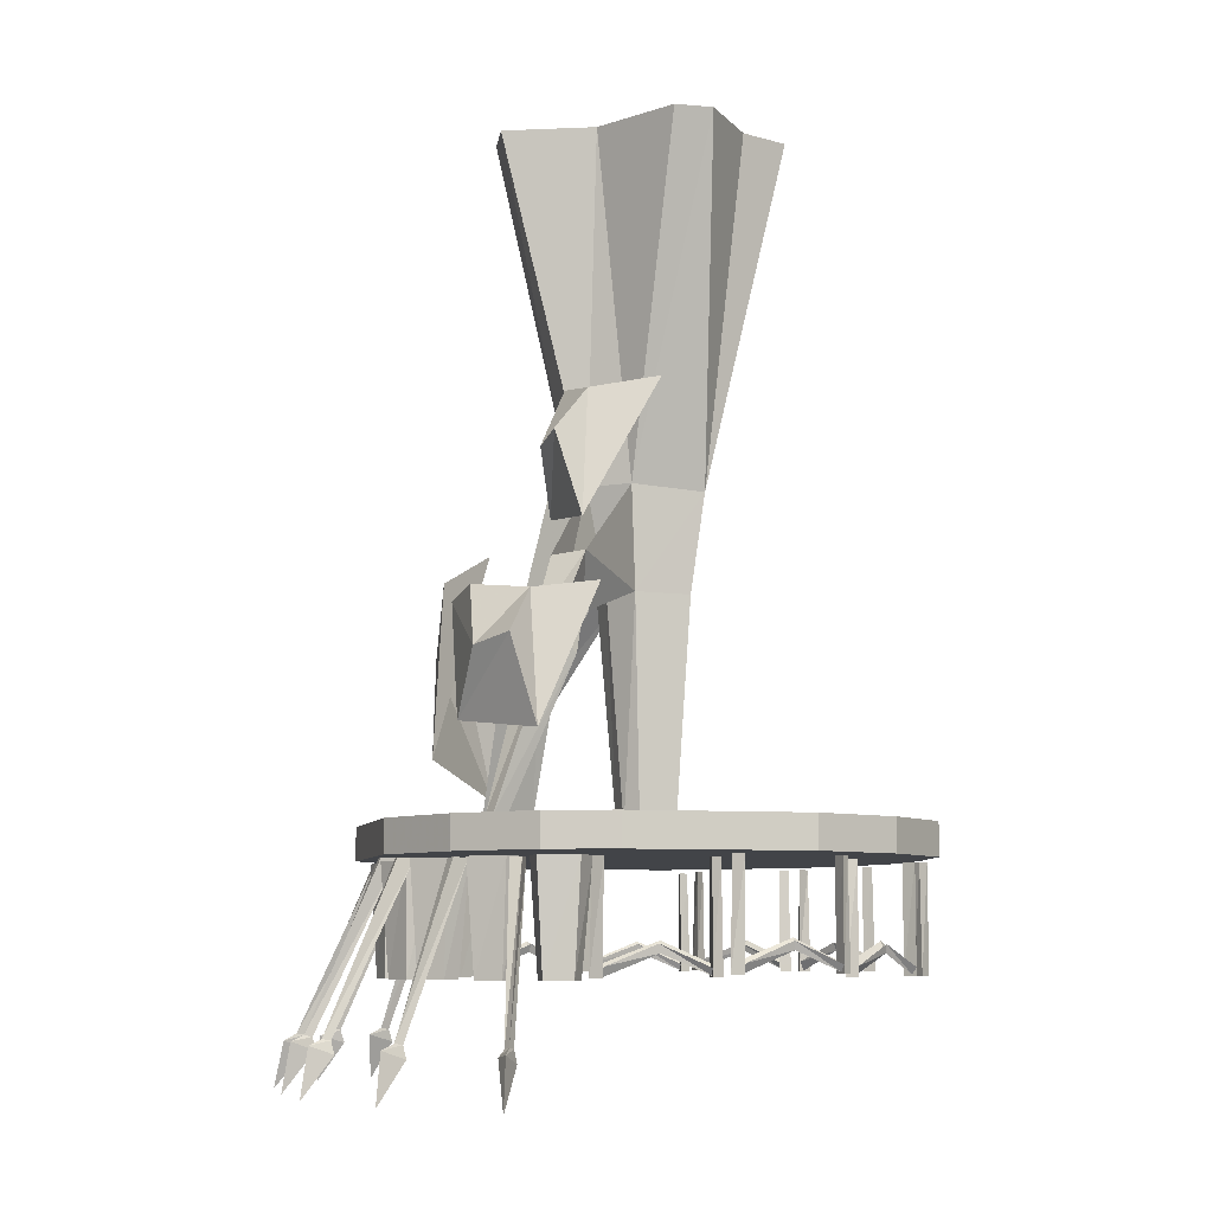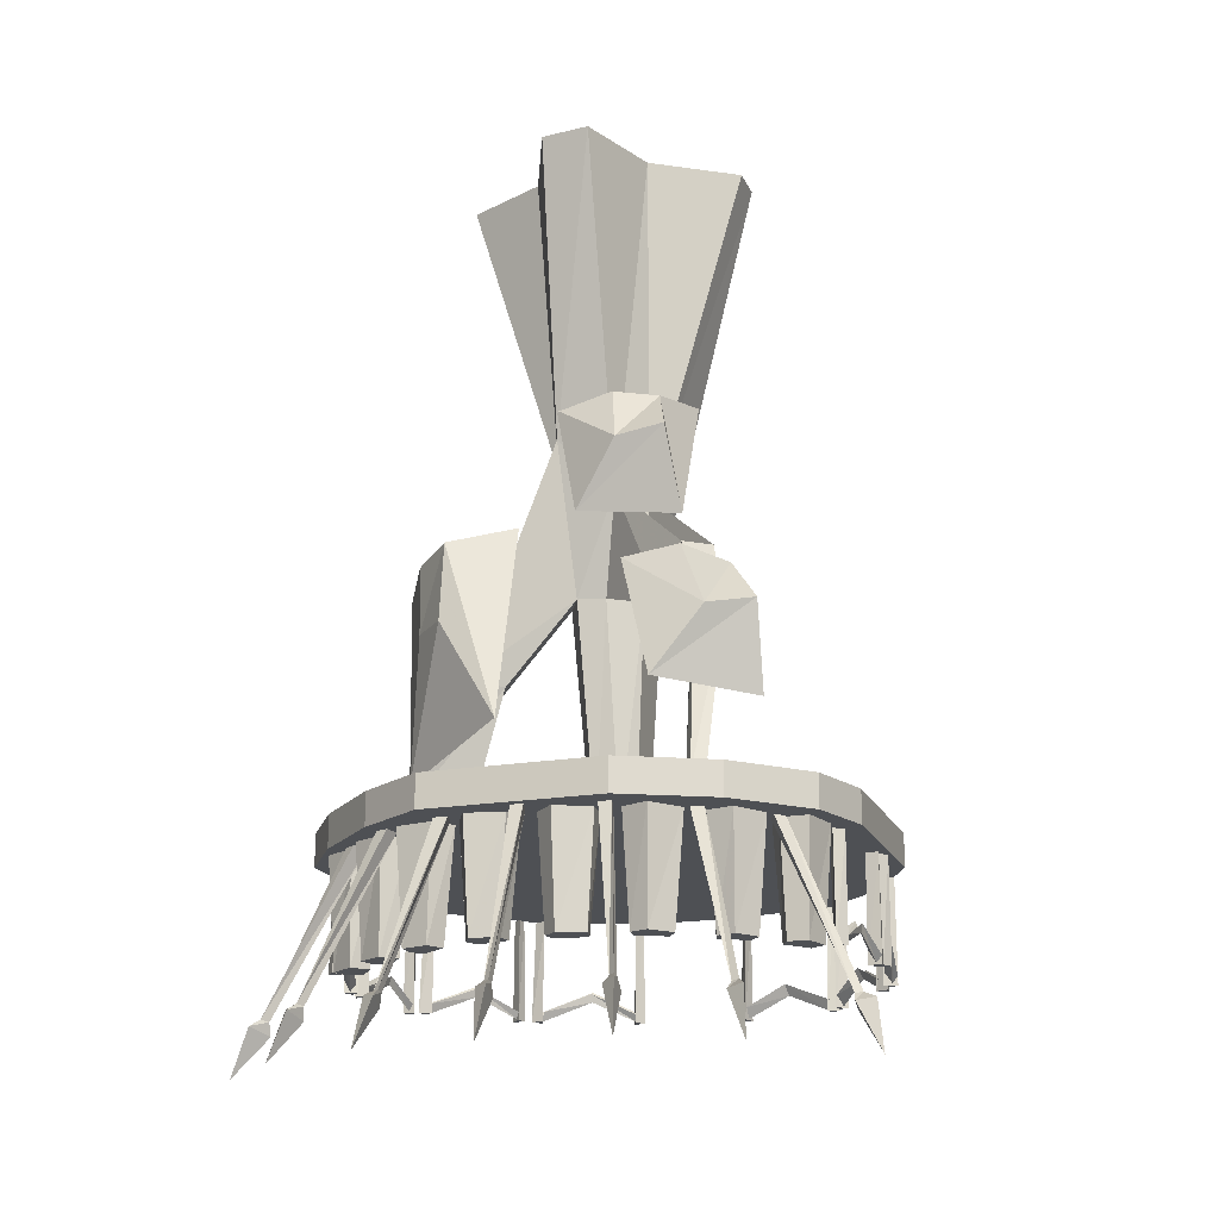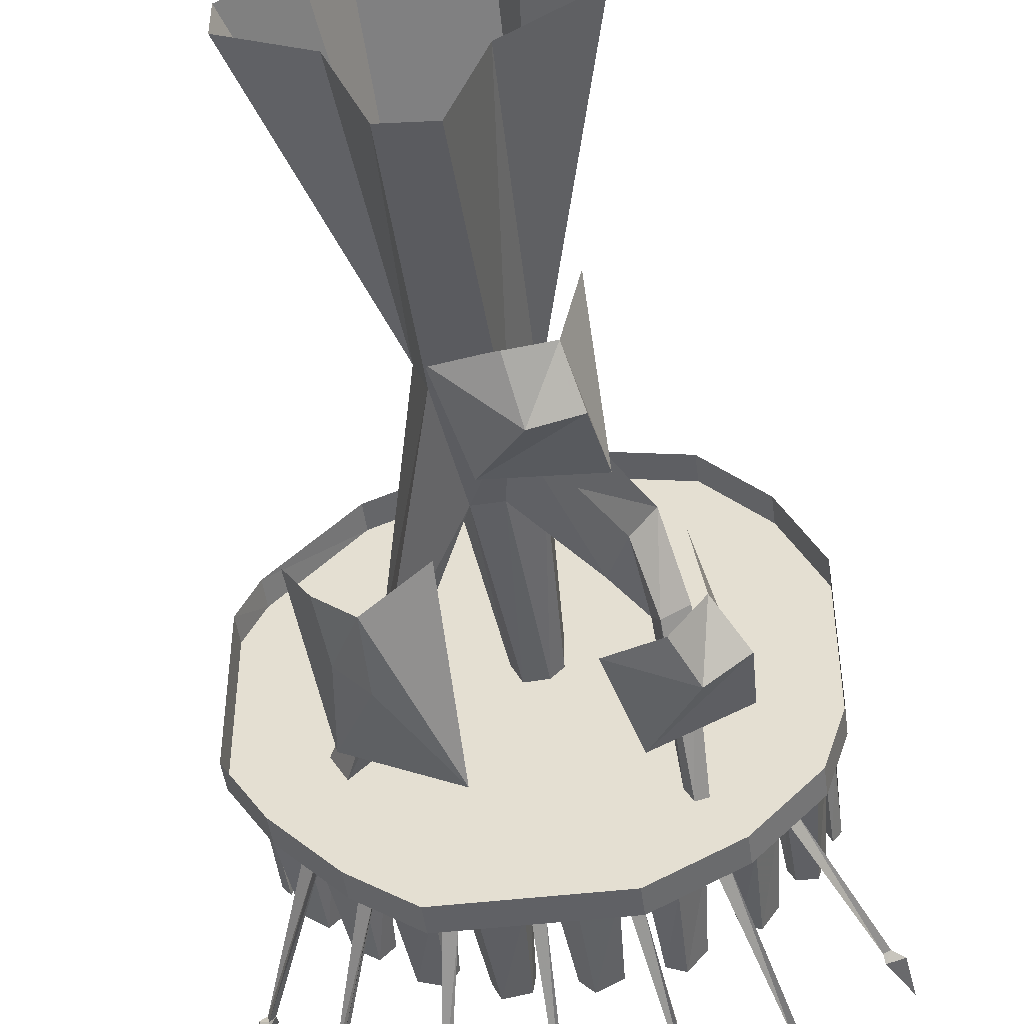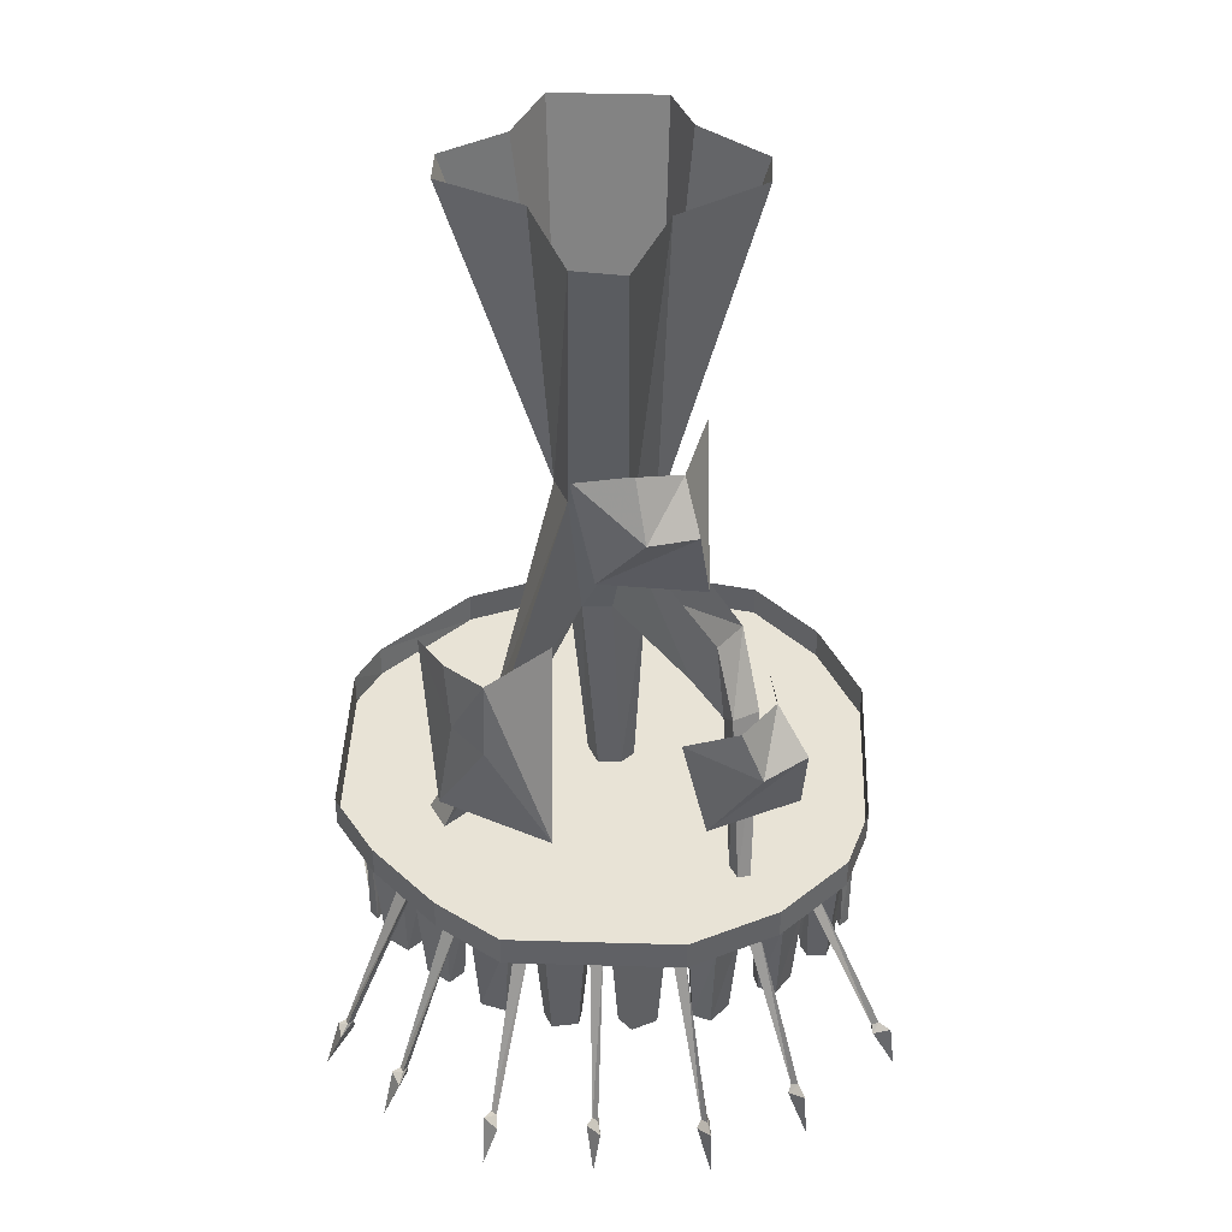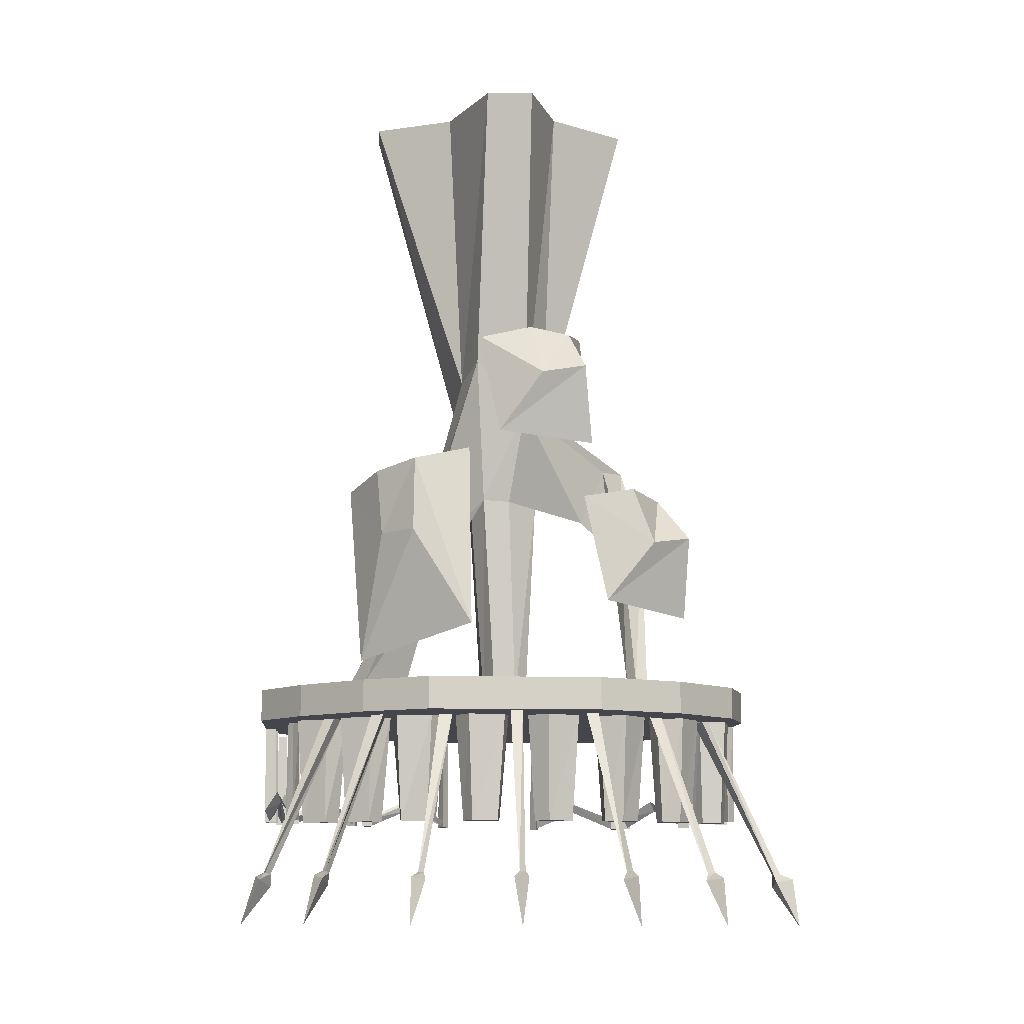
<metadata>
{"format":"obj","ext":"obj","renderer":"f3d","projection":"perspective","resolution":1024,"background":"white","views":[{"elev":-7.9,"azim":-103.9,"up":"+Y"},{"elev":-18.7,"azim":-161.4,"up":"+Y"},{"elev":-47.2,"azim":-172.4,"up":"+Z"},{"elev":41.9,"azim":-178.0,"up":"+Y"},{"elev":-10.0,"azim":175.8,"up":"+Y"}]}
</metadata>
<code>
v -162 -539 -113
v -142 -539 -113
v -144 -617 -108
v -158 -617 -108
v -134 -539 -100
v -155 -539 -75
v -153 -617 -82
v -139 -617 -99
v -169 -539 -86
v -164 -617 -89
v -123 -539 -150
v -104 -539 -145
v -108 -617 -140
v -121 -617 -144
v -100 -539 -130
v -128 -539 -112
v -124 -617 -118
v -105 -617 -130
v -138 -539 -127
v -132 -617 -128
v 95 -539 -167
v 98 -539 -147
v 91 -617 -149
v 91 -617 -162
v 85 -539 -138
v 58 -539 -158
v 65 -617 -156
v 83 -617 -143
v 69 -539 -172
v 72 -617 -168
v -76 -539 -178
v -57 -539 -170
v -61 -617 -167
v -74 -617 -172
v -55 -539 -155
v -84 -539 -140
v -80 -617 -146
v -60 -617 -156
v -93 -539 -156
v -87 -617 -157
v 137 -539 -136
v 135 -539 -116
v 129 -617 -120
v 132 -617 -132
v 120 -539 -111
v 99 -539 -137
v 105 -617 -133
v 119 -617 -116
v 114 -539 -148
v 115 -617 -143
v 170 -539 -106
v 167 -539 -86
v 161 -617 -90
v 165 -617 -102
v 152 -539 -81
v 132 -539 -108
v 138 -617 -104
v 151 -617 -86
v 148 -539 -119
v 148 -617 -114
v 42 -539 -186
v 51 -539 -169
v 45 -617 -169
v 39 -617 -181
v 43 -539 -156
v 11 -539 -164
v 18 -617 -165
v 40 -617 -160
v 15 -539 -181
v 20 -617 -178
v -17 -539 -188
v -3 -539 -174
v -8 -617 -172
v -18 -617 -182
v -7 -539 -159
v -39 -539 -157
v -33 -617 -160
v -11 -617 -162
v -41 -539 -175
v -36 -617 -173
v -184 -536 -64
v 8 -536 -64
v 8 -536 63
v -184 -536 64
v 8 -536 192
v -24 -536 192
v -104 -536 176
v -152 -536 128
v 200 -536 64
v 184 -536 95
v 120 -536 160
v 40 -536 192
v 200 -536 -64
v 8 -536 -192
v 72 -536 -192
v 120 -536 -160
v 168 -536 -112
v -168 -536 -112
v -120 -536 -160
v -56 -536 -192
v 184 -512 96
v 120 -512 160
v 168 -512 -112
v 200 -512 -64
v 120 -512 -160
v 40 -512 192
v 72 -512 -192
v 8 -512 -192
v -24 -512 192
v -56 -512 -192
v -104 -512 176
v -120 -512 -160
v -152 -512 128
v -168 -512 -112
v -184 -512 -64
v -184 -512 64
v 200 -512 64
v -11 -277 -45
v 29 -238 -54
v 22 -350 -30
v 1 -351 -28
v 40 -280 36
v -28 -280 36
v -22 -352 27
v 31 -352 26
v -28 -276 -17
v -22 -351 -13
v 40 -249 -19
v 32 -352 -12
v 21 -513 18
v 20 -513 -2
v -14 -513 -8
v -14 -513 18
v -5 -513 -17
v 12 -513 -18
v -84 -508 -122
v -90 -510 -131
v -83 -388 -100
v -77 -401 -84
v -94 -510 -117
v -92 -404 -71
v -99 -511 -128
v -101 -390 -88
v -54 -376 -74
v -71 -336 -84
v -88 -334 -64
v -62 -373 -60
v 85 -421 -67
v 82 -419 -88
v 70 -425 -52
v 62 -420 -63
v 95 -505 -71
v 130 -507 -72
v 118 -506 -93
v 86 -506 -62
v 52 -24 -36
v 112 -24 -8
v 112 -24 20
v 68 -24 48
v 48 -24 96
v -32 -24 96
v 24 -24 -104
v -12 -24 -108
v -36 -24 -44
v -96 -24 -4
v -48 -24 60
v -96 -24 24
v -148 -540 -119
v -142 -540 -126
v -193 -657 -139
v -198 -656 -137
v -137 -540 -114
v -193 -657 -133
v -106 -539 -155
v -97 -539 -157
v -133 -656 -196
v -138 -655 -197
v -100 -539 -144
v -136 -656 -191
v -55 -538 -183
v -46 -538 -183
v -69 -655 -230
v -73 -654 -233
v -52 -538 -171
v -73 -655 -227
v 2 -536 -185
v 11 -535 -185
v 8 -654 -232
v 4 -654 -235
v 5 -536 -173
v 4 -655 -229
v 54 -539 -181
v 64 -539 -181
v 80 -655 -228
v 76 -655 -231
v 57 -539 -169
v 76 -656 -225
v 105 -538 -159
v 114 -538 -155
v 148 -654 -192
v 146 -654 -196
v 103 -538 -147
v 143 -655 -191
v 142 -539 -128
v 150 -539 -122
v 192 -655 -149
v 191 -655 -154
v 137 -539 -117
v 187 -656 -149
v 195 -660 -162
v 198 -658 -150
v 208 -693 -159
v 187 -665 -146
v 148 -659 -205
v 154 -657 -194
v 161 -692 -205
v 144 -664 -188
v 75 -660 -240
v 85 -658 -232
v 86 -693 -245
v 78 -665 -223
v 2 -658 -244
v 12 -658 -236
v 7 -693 -249
v 4 -664 -227
v -76 -658 -242
v -66 -660 -234
v -77 -693 -247
v -75 -664 -225
v -143 -659 -206
v -131 -661 -200
v -145 -694 -209
v -137 -665 -189
v -207 -660 -141
v -194 -662 -143
v -211 -695 -143
v -193 -666 -131
v 195 -614 -1
v 198 -614 8
v 188 -614 6
v 186 -539 82
v 184 -539 76
v 183 -614 76
v 186 -614 84
v 191 -539 77
v 192 -614 77
v 193 -591 44
v 189 -599 44
v 192 -614 7
v 197 -606 7
v 187 -593 43
v 189 -607 6
v 191 -605 77
v 187 -613 77
v 184 -608 76
v 181 -538 87
v 180 -538 93
v 180 -613 94
v 183 -613 85
v 173 -538 87
v 173 -613 86
v 124 -538 144
v 125 -538 137
v 125 -613 137
v 123 -613 145
v 131 -538 143
v 132 -613 144
v 152 -590 119
v 150 -598 116
v 176 -613 89
v 180 -605 93
v 149 -592 114
v 173 -606 87
v 131 -604 143
v 127 -612 140
v 125 -607 137
v 117 -538 151
v 114 -538 156
v 113 -613 157
v 119 -613 149
v 109 -538 148
v 110 -613 147
v 42 -538 181
v 46 -538 175
v 46 -613 175
v 41 -613 182
v 49 -538 183
v 50 -613 184
v 78 -590 169
v 77 -598 165
v 112 -613 151
v 114 -605 156
v 77 -592 163
v 109 -606 148
v 49 -604 183
v 47 -612 179
v 46 -607 175
v -111 -540 159
v -106 -540 157
v -104 -615 157
v -113 -615 159
v -107 -540 166
v -107 -615 166
v -35 -540 183
v -41 -540 185
v -41 -615 185
v -33 -615 183
v -39 -540 176
v -38 -615 175
v -70 -592 169
v -72 -600 173
v -106 -615 162
v -106 -607 157
v -73 -594 174
v -107 -608 166
v -39 -606 176
v -39 -614 181
v -41 -609 185
v -162 -540 89
v -157 -540 90
v -155 -615 92
v -164 -615 88
v -163 -540 97
v -163 -615 97
v -115 -540 154
v -121 -540 152
v -121 -615 152
v -114 -615 155
v -114 -540 146
v -113 -615 146
v -135 -592 122
v -139 -600 124
v -160 -615 94
v -157 -607 90
v -141 -594 124
v -163 -608 97
v -114 -606 146
v -118 -614 150
v -121 -609 152
v -178 -538 9
v -174 -538 13
v -173 -613 15
v -179 -613 7
v -183 -538 16
v -183 -613 15
v -167 -538 89
v -172 -538 84
v -172 -613 84
v -167 -613 90
v -163 -538 82
v -162 -613 82
v -170 -590 51
v -174 -598 51
v -179 -613 14
v -174 -605 13
v -176 -592 50
v -183 -606 16
v -163 -604 82
v -168 -612 84
v -172 -607 84
v -168 -540 -79
v -165 -540 -74
v -165 -615 -72
v -169 -615 -81
v -175 -540 -73
v -175 -615 -74
v -177 -540 2
v -181 -540 -5
v -181 -615 -5
v -177 -615 3
v -172 -540 -4
v -171 -615 -4
v -171 -592 -36
v -175 -600 -37
v -171 -615 -74
v -165 -607 -74
v -176 -594 -38
v -175 -608 -73
v -172 -606 -4
v -177 -614 -4
v -181 -609 -5
v 195 -539 1
v 197 -539 7
v 189 -539 6
v 174 -539 -85
v 178 -539 -80
v 179 -614 -80
v 173 -614 -87
v 170 -539 -77
v 169 -614 -77
v 194 -539 -7
v 190 -539 -10
v 189 -614 -10
v 195 -614 -5
v 198 -539 -13
v 198 -614 -13
v 187 -591 -44
v 184 -599 -43
v 173 -614 -79
v 178 -606 -80
v 181 -593 -42
v 170 -607 -77
v 198 -605 -13
v 194 -613 -12
v 190 -608 -10
v 132 -352 -65
v 122 -490 -84
v 107 -392 -109
v 111 -341 -102
v 83 -392 -134
v 82 -335 -129
v 38 -466 -144
v 38 -321 -104
v -49 -367 -147
v -67 -448 -146
v -104 -402 -143
v -88 -360 -142
v -134 -396 -125
v -112 -364 -107
v -132 -457 -106
v -102 -356 -57
v 28 -217 -58
v 11 -298 -66
v -23 -252 -81
v -15 -210 -62
v -58 -246 -79
v -47 -214 -53
v -65 -307 -61
v -61 -206 -4
f 1 2 3 4
f 5 6 7 8
f 6 9 10 7
f 9 1 4 10
f 4 3 8 7 10
f 2 5 8 3
f 11 12 13 14
f 15 16 17 18
f 16 19 20 17
f 19 11 14 20
f 14 13 18 17 20
f 12 15 18 13
f 21 22 23 24
f 25 26 27 28
f 26 29 30 27
f 29 21 24 30
f 24 23 28 27 30
f 22 25 28 23
f 31 32 33 34
f 35 36 37 38
f 36 39 40 37
f 39 31 34 40
f 34 33 38 37 40
f 32 35 38 33
f 41 42 43 44
f 45 46 47 48
f 46 49 50 47
f 49 41 44 50
f 44 43 48 47 50
f 42 45 48 43
f 51 52 53 54
f 55 56 57 58
f 56 59 60 57
f 59 51 54 60
f 54 53 58 57 60
f 52 55 58 53
f 61 62 63 64
f 65 66 67 68
f 66 69 70 67
f 69 61 64 70
f 64 63 68 67 70
f 62 65 68 63
f 71 72 73 74
f 75 76 77 78
f 76 79 80 77
f 79 71 74 80
f 74 73 78 77 80
f 72 75 78 73
f 81 82 83 84
f 83 85 86 87 88 84
f 85 83 89 90 91 92
f 82 93 89 83
f 93 82 94 95 96 97
f 94 82 81 98 99 100
f 91 90 101 102
f 93 97 103 104
f 97 96 105 103
f 92 91 102 106
f 96 95 107 105
f 95 94 108 107
f 86 92 106 109
f 94 100 110 108
f 87 86 109 111
f 100 99 112 110
f 88 87 111 113
f 99 98 114 112
f 98 81 115 114
f 84 88 113 116
f 89 93 104 117
f 81 84 116 115
f 90 89 117 101
f 118 119 120 121
f 122 123 124 125
f 126 118 121 127
f 128 122 125 129
f 123 126 127 124
f 119 128 129 120
f 129 125 130 131
f 124 127 132 133
f 127 121 134 132
f 121 120 135 134
f 120 129 131 135
f 125 124 133 130
f 136 137 138 139
f 140 136 139 141
f 142 140 141 143
f 137 142 143 138
f 118 121 144 145
f 127 126 146 147
f 121 127 147 144
f 145 144 139 138
f 146 145 138 143
f 144 147 141 139
f 147 146 143 141
f 119 128 148 149
f 128 129 150 148
f 120 119 149 151
f 129 120 151 150
f 148 150 152 153
f 149 148 153 154
f 150 151 155 152
f 151 149 154 155
f 156 157 128 128
f 158 159 122 122
f 159 160 122 122
f 160 161 123 122
f 162 156 128 119
f 163 162 119 118
f 164 163 118 126
f 165 164 126 126
f 161 166 123 123
f 166 167 123 123
f 157 158 122 128
f 167 165 126 123
f 168 169 170 171
f 169 172 173 170
f 172 168 171 173
f 174 175 176 177
f 175 178 179 176
f 178 174 177 179
f 180 181 182 183
f 181 184 185 182
f 184 180 183 185
f 186 187 188 189
f 187 190 191 188
f 190 186 189 191
f 192 193 194 195
f 193 196 197 194
f 196 192 195 197
f 198 199 200 201
f 199 202 203 200
f 202 198 201 203
f 204 205 206 207
f 205 208 209 206
f 208 204 207 209
f 210 211 212 212
f 211 213 212 212
f 213 210 212 212
f 207 206 211 210
f 206 209 213 211
f 209 207 210 213
f 214 215 216 216
f 215 217 216 216
f 217 214 216 216
f 201 200 215 214
f 200 203 217 215
f 203 201 214 217
f 218 219 220 220
f 219 221 220 220
f 221 218 220 220
f 195 194 219 218
f 194 197 221 219
f 197 195 218 221
f 222 223 224 224
f 223 225 224 224
f 225 222 224 224
f 189 188 223 222
f 188 191 225 223
f 191 189 222 225
f 226 227 228 228
f 227 229 228 228
f 229 226 228 228
f 183 182 227 226
f 182 185 229 227
f 185 183 226 229
f 230 231 232 232
f 231 233 232 232
f 233 230 232 232
f 177 176 231 230
f 176 179 233 231
f 179 177 230 233
f 234 235 236 236
f 235 237 236 236
f 237 234 236 236
f 171 170 235 234
f 170 173 237 235
f 173 171 234 237
f 238 239 240
f 241 242 243 244
f 242 245 246 243
f 245 241 244 246
f 244 243 246
f 247 248 249 250
f 248 251 252 249
f 253 254 248 247
f 254 255 251 248
f 256 257 258 259
f 257 260 261 258
f 260 256 259 261
f 259 258 261
f 262 263 264 265
f 263 266 267 264
f 266 262 265 267
f 265 264 267
f 268 269 270 271
f 269 272 273 270
f 274 275 269 268
f 275 276 272 269
f 277 278 279 280
f 278 281 282 279
f 281 277 280 282
f 280 279 282
f 283 284 285 286
f 284 287 288 285
f 287 283 286 288
f 286 285 288
f 289 290 291 292
f 290 293 294 291
f 295 296 290 289
f 296 297 293 290
f 298 299 300 301
f 299 302 303 300
f 302 298 301 303
f 301 300 303
f 304 305 306 307
f 305 308 309 306
f 308 304 307 309
f 307 306 309
f 310 311 312 313
f 311 314 315 312
f 316 317 311 310
f 317 318 314 311
f 319 320 321 322
f 320 323 324 321
f 323 319 322 324
f 322 321 324
f 325 326 327 328
f 326 329 330 327
f 329 325 328 330
f 328 327 330
f 331 332 333 334
f 332 335 336 333
f 337 338 332 331
f 338 339 335 332
f 340 341 342 343
f 341 344 345 342
f 344 340 343 345
f 343 342 345
f 346 347 348 349
f 347 350 351 348
f 350 346 349 351
f 349 348 351
f 352 353 354 355
f 353 356 357 354
f 358 359 353 352
f 359 360 356 353
f 361 362 363 364
f 362 365 366 363
f 365 361 364 366
f 364 363 366
f 367 368 369 370
f 368 371 372 369
f 371 367 370 372
f 370 369 372
f 373 374 375 376
f 374 377 378 375
f 379 380 374 373
f 380 381 377 374
f 382 383 239 238
f 384 382 238 240
f 383 384 240 239
f 385 386 387 388
f 386 389 390 387
f 389 385 388 390
f 388 387 390
f 391 392 393 394
f 392 395 396 393
f 395 391 394 396
f 394 393 396
f 397 398 399 400
f 398 401 402 399
f 403 404 398 397
f 404 405 401 398
f 406 407 408 409
f 408 410 411 409
f 407 412 410 408
f 412 413 411 410
f 414 415 416 417
f 416 418 419 417
f 415 420 418 416
f 420 421 419 418
f 422 423 424 425
f 424 426 427 425
f 423 428 426 424
f 428 429 427 426

</code>
